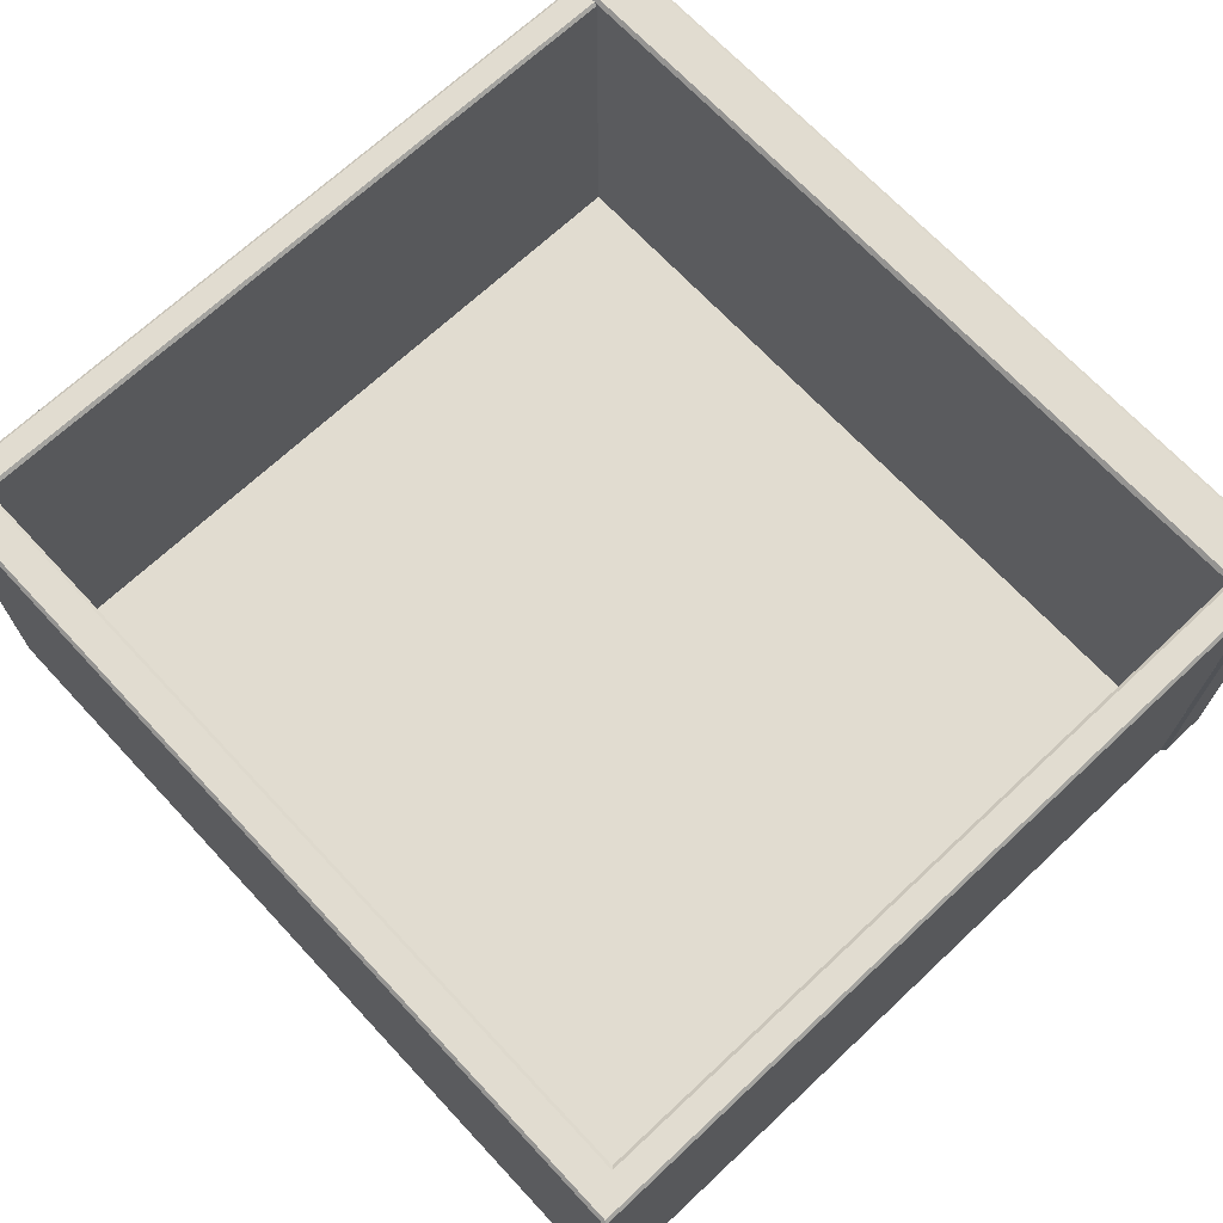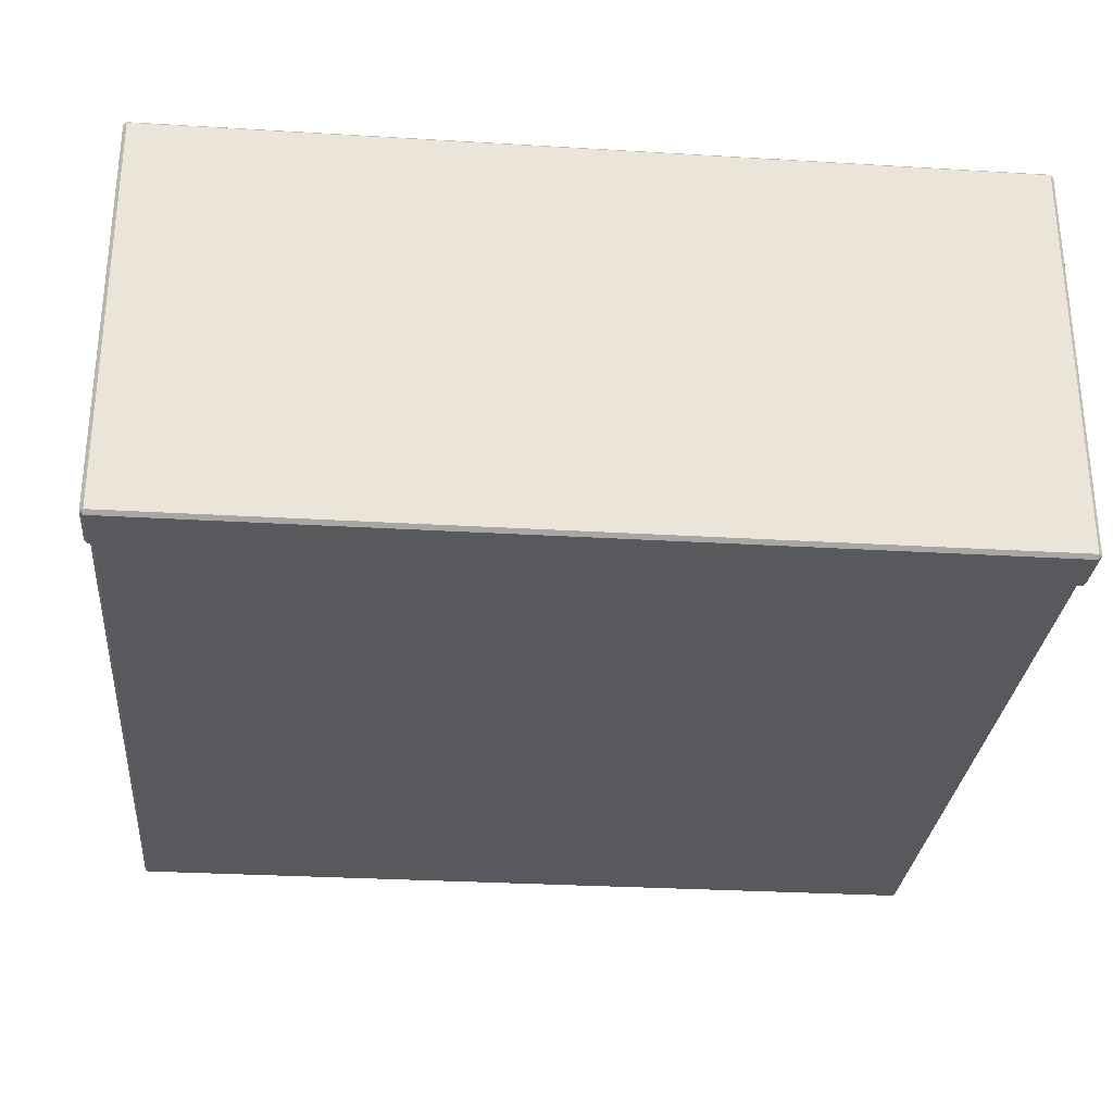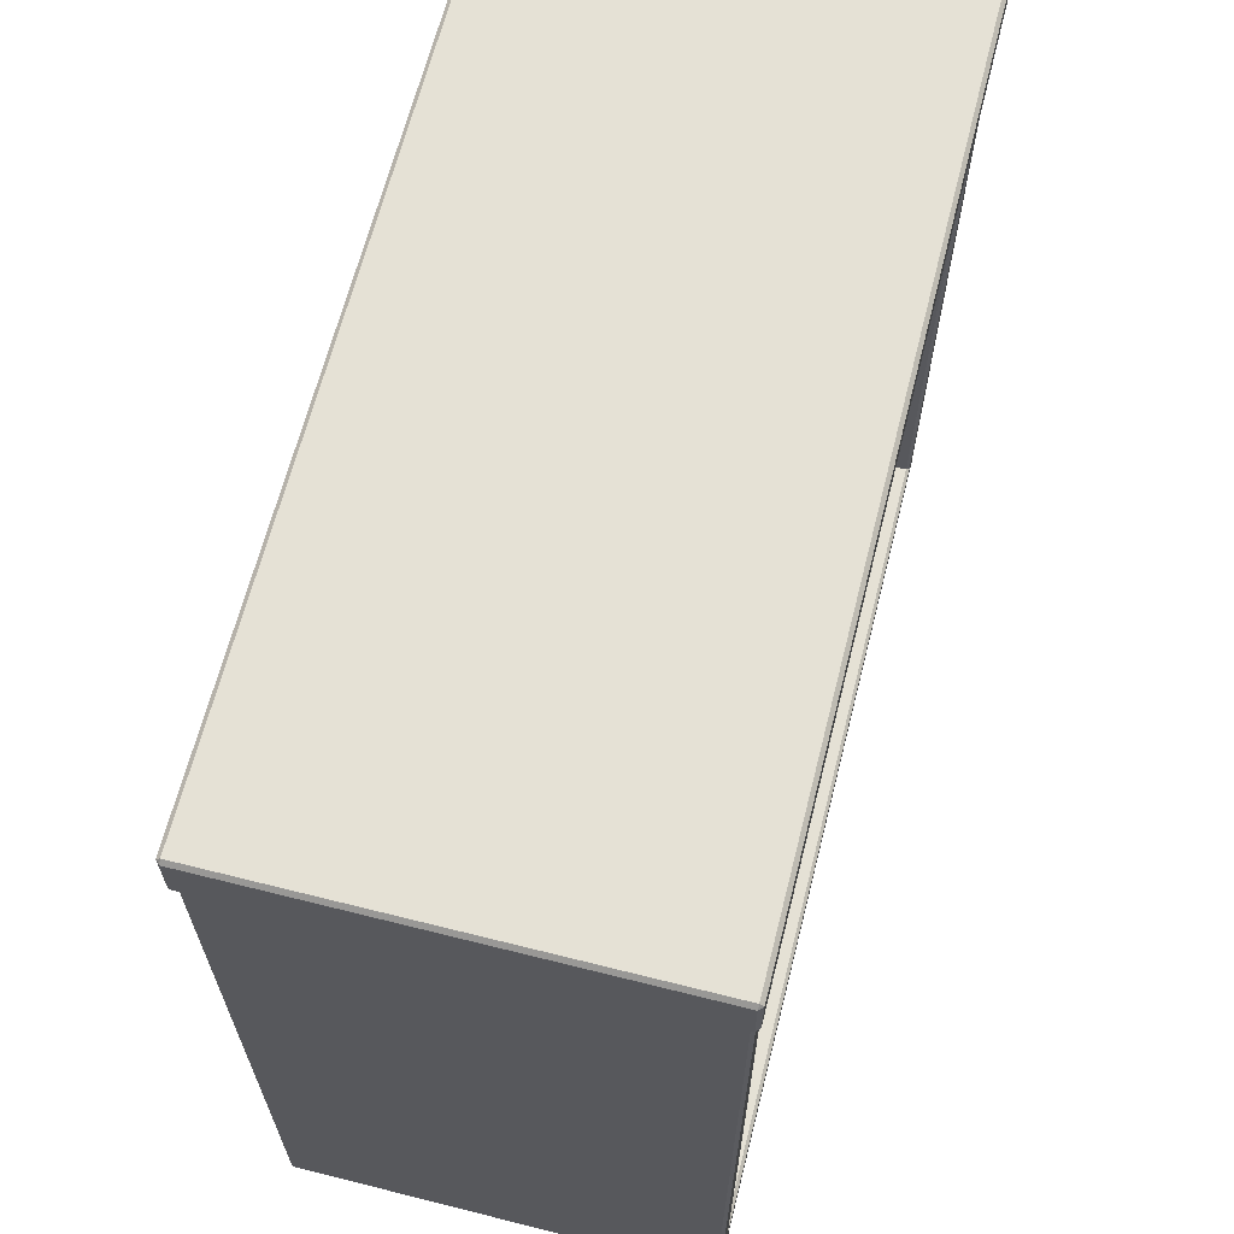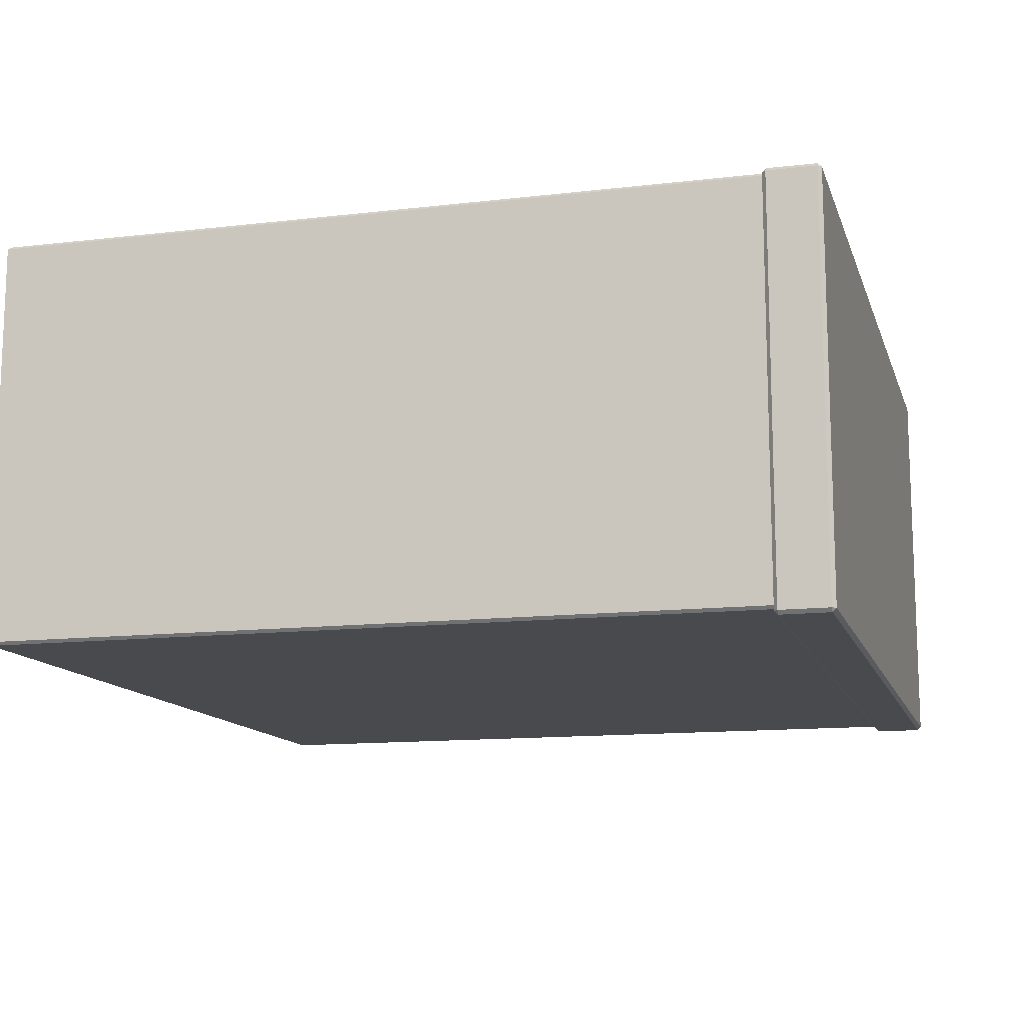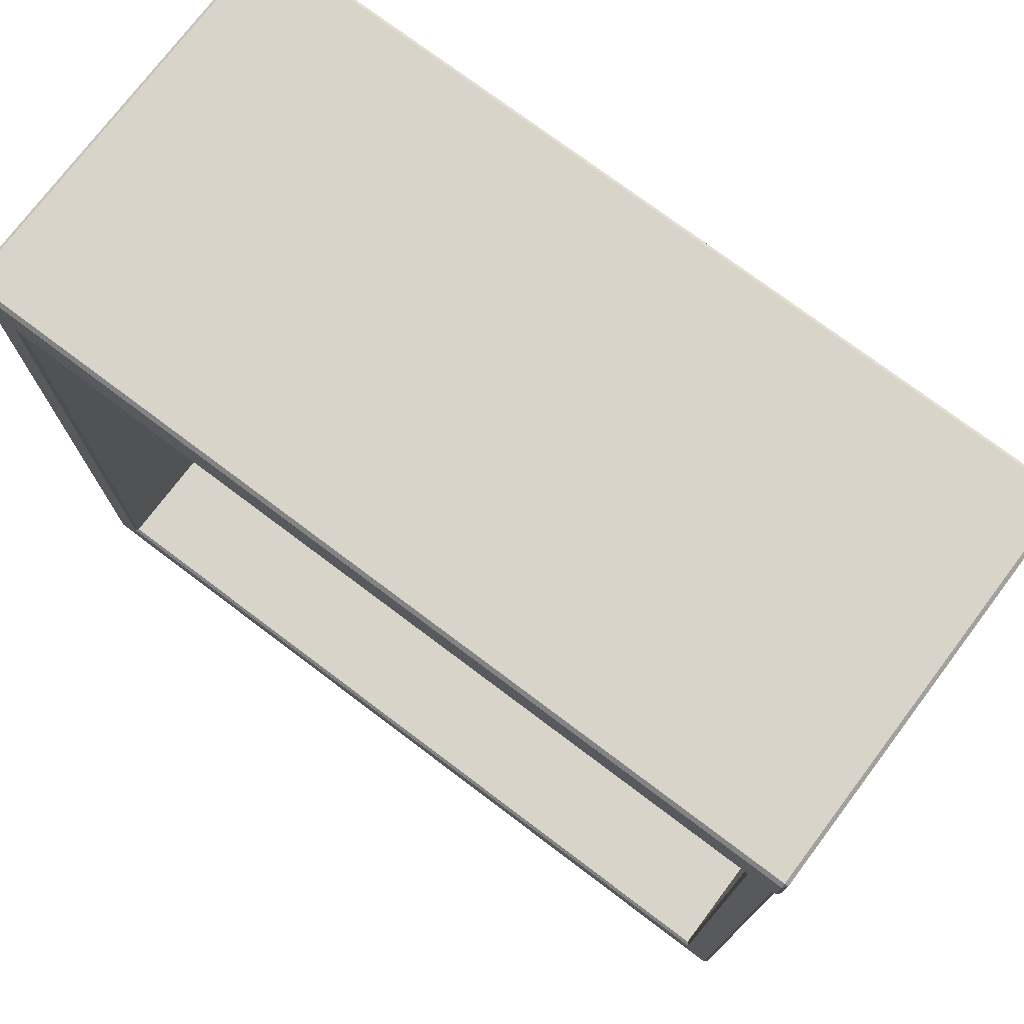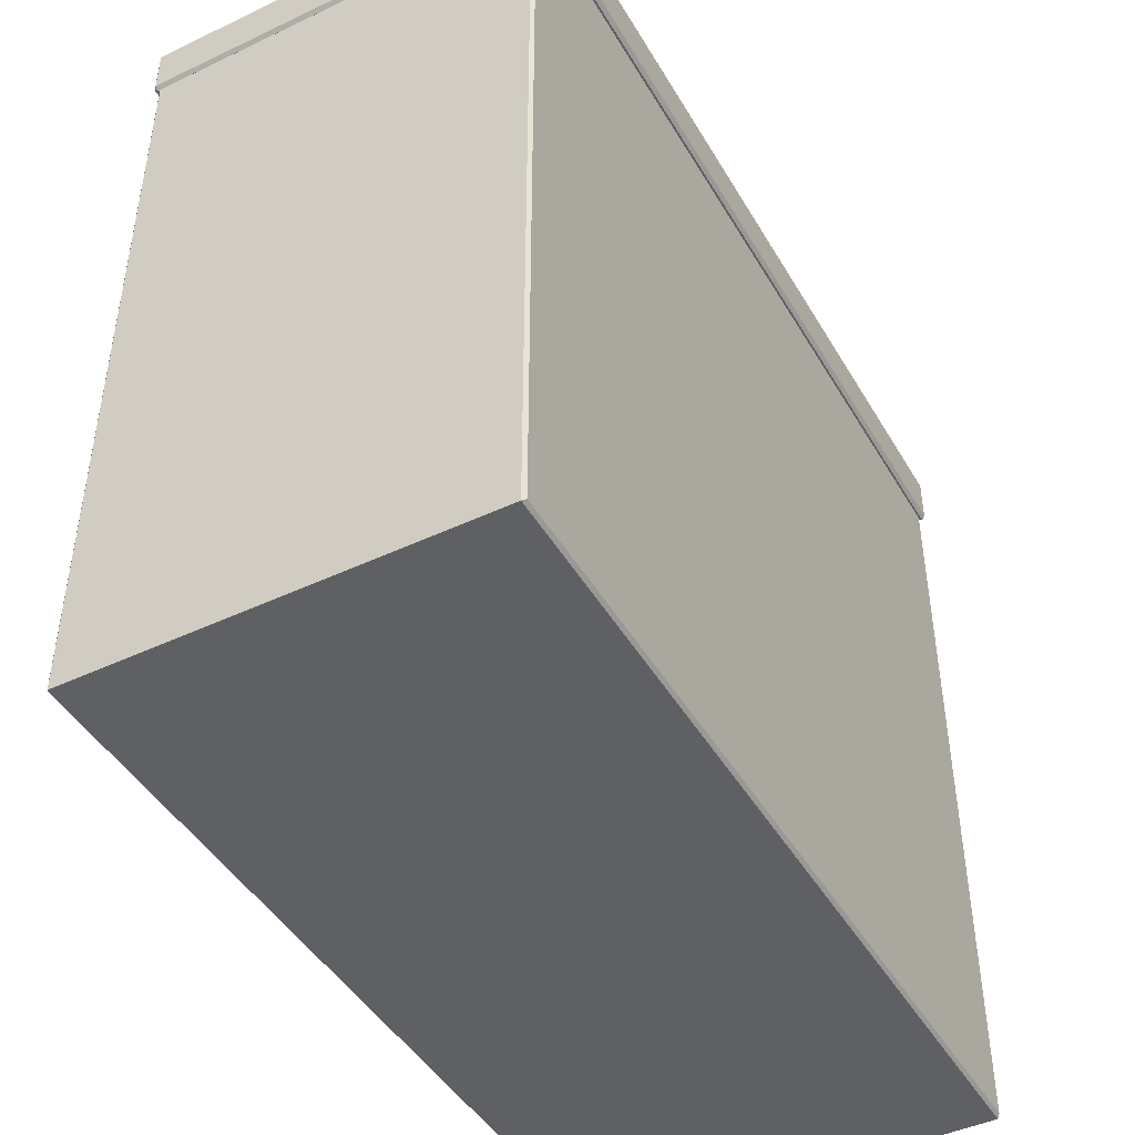
<metadata>
{"format":"obj","ext":"obj","renderer":"f3d","projection":"perspective","resolution":1024,"background":"white","views":[{"elev":69.4,"azim":-133.1,"up":"+Y"},{"elev":-29.2,"azim":-5.1,"up":"+Y"},{"elev":65.1,"azim":104.2,"up":"+Z"},{"elev":-12.8,"azim":-74.8,"up":"+Y"},{"elev":74.9,"azim":-143.0,"up":"+Z"},{"elev":-45.1,"azim":-61.3,"up":"+Z"}]}
</metadata>
<code>
v -32.25 16.43 30.14
v -31.97 16.16 30.14
v -31.97 16.43 30.41
v 31.97 16.16 30.14
v 32.25 16.43 30.14
v 31.97 16.43 30.41
v -31.97 47.06 30.14
v -32.25 46.79 30.14
v -31.97 46.79 30.41
v 32.25 46.79 30.14
v 31.97 47.06 30.14
v 31.97 46.79 30.41
v -31.97 46.79 26.33
v -32.25 46.79 26.6
v -31.97 47.06 26.6
v 32.25 46.79 26.6
v 31.97 46.79 26.33
v 31.97 47.06 26.6
v -31.97 16.16 26.6
v -32.25 16.43 26.6
v -31.97 16.43 26.33
v 32.25 16.43 26.6
v 31.97 16.16 26.6
v 31.97 16.43 26.33
v -29.69 19.92 26.33
v 29.69 19.92 26.33
v 29.69 19.92 -27.74
v -29.69 19.92 -27.74
v -31.74 46.79 26.33
v -31.97 46.56 26.33
v -31.97 46.56 -30.47
v -31.74 46.79 -30.24
v -31.97 16.81 26.33
v -31.74 16.58 26.33
v -31.74 16.58 -30.24
v -31.97 16.81 -30.47
v 31.74 16.58 26.33
v 31.97 16.81 26.33
v 31.97 16.81 -30.47
v 31.74 16.58 -30.24
v 31.97 46.56 26.33
v 31.74 46.79 26.33
v 31.97 46.56 -30.47
v 31.74 46.79 -30.24
v 29.91 46.79 -27.97
v 29.69 46.56 -27.74
v -29.91 46.79 -27.97
v -29.69 46.56 -27.74
v 29.91 46.79 26.33
v 29.69 46.56 26.33
v -29.69 46.56 26.33
v -29.91 46.79 26.33
f 19 23 4 2
f 6 12 9 3
f 8 14 20 1
f 22 16 10 5
f 11 18 15 7
f 17 24 21 13
f 2 1 20 19
f 3 2 4 6
f 1 3 9 8
f 5 4 23 22
f 6 5 10 12
f 8 7 15 14
f 7 9 12 11
f 11 10 16 18
f 14 13 21 20
f 13 15 18 17
f 17 16 22 24
f 19 21 24 23
f 1 2 3
f 4 5 6
f 7 8 9
f 10 11 12
f 13 14 15
f 16 17 18
f 19 20 21
f 22 23 24
f 25 26 27 28
f 30 29 32 31
f 31 32 44 43
f 34 33 36 35
f 35 36 39 40
f 38 37 40 39
f 42 41 43 44
f 45 46 50 49
f 46 45 47 48
f 48 47 52 51
f 45 49 42 44
f 43 41 38 39
f 36 33 30 31
f 40 37 34 35
f 36 31 43 39
f 32 47 45 44
f 32 29 52 47
f 50 46 27 26
f 46 48 28 27
f 48 51 25 28

</code>
